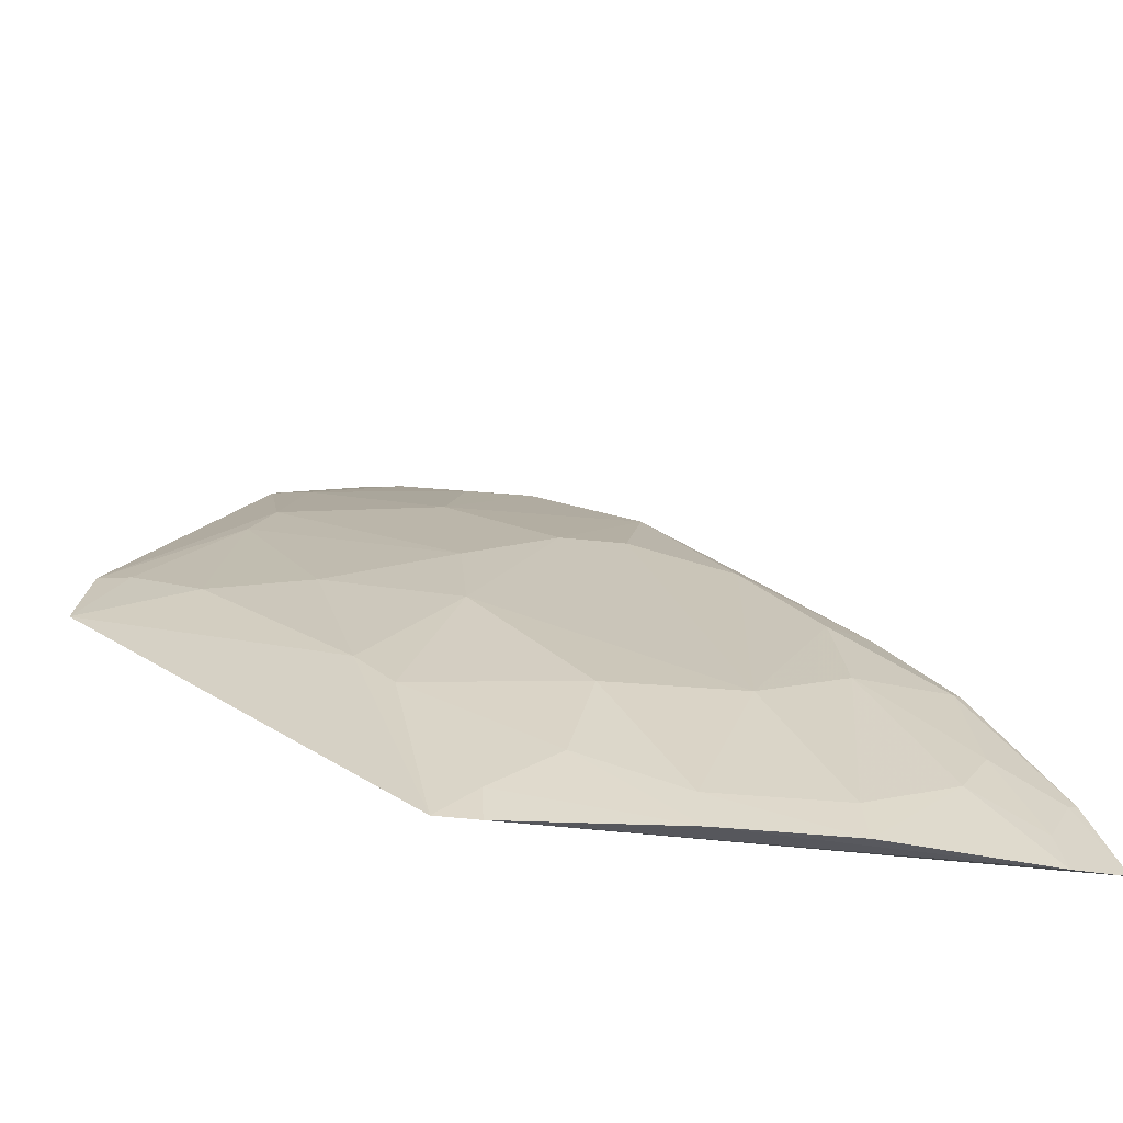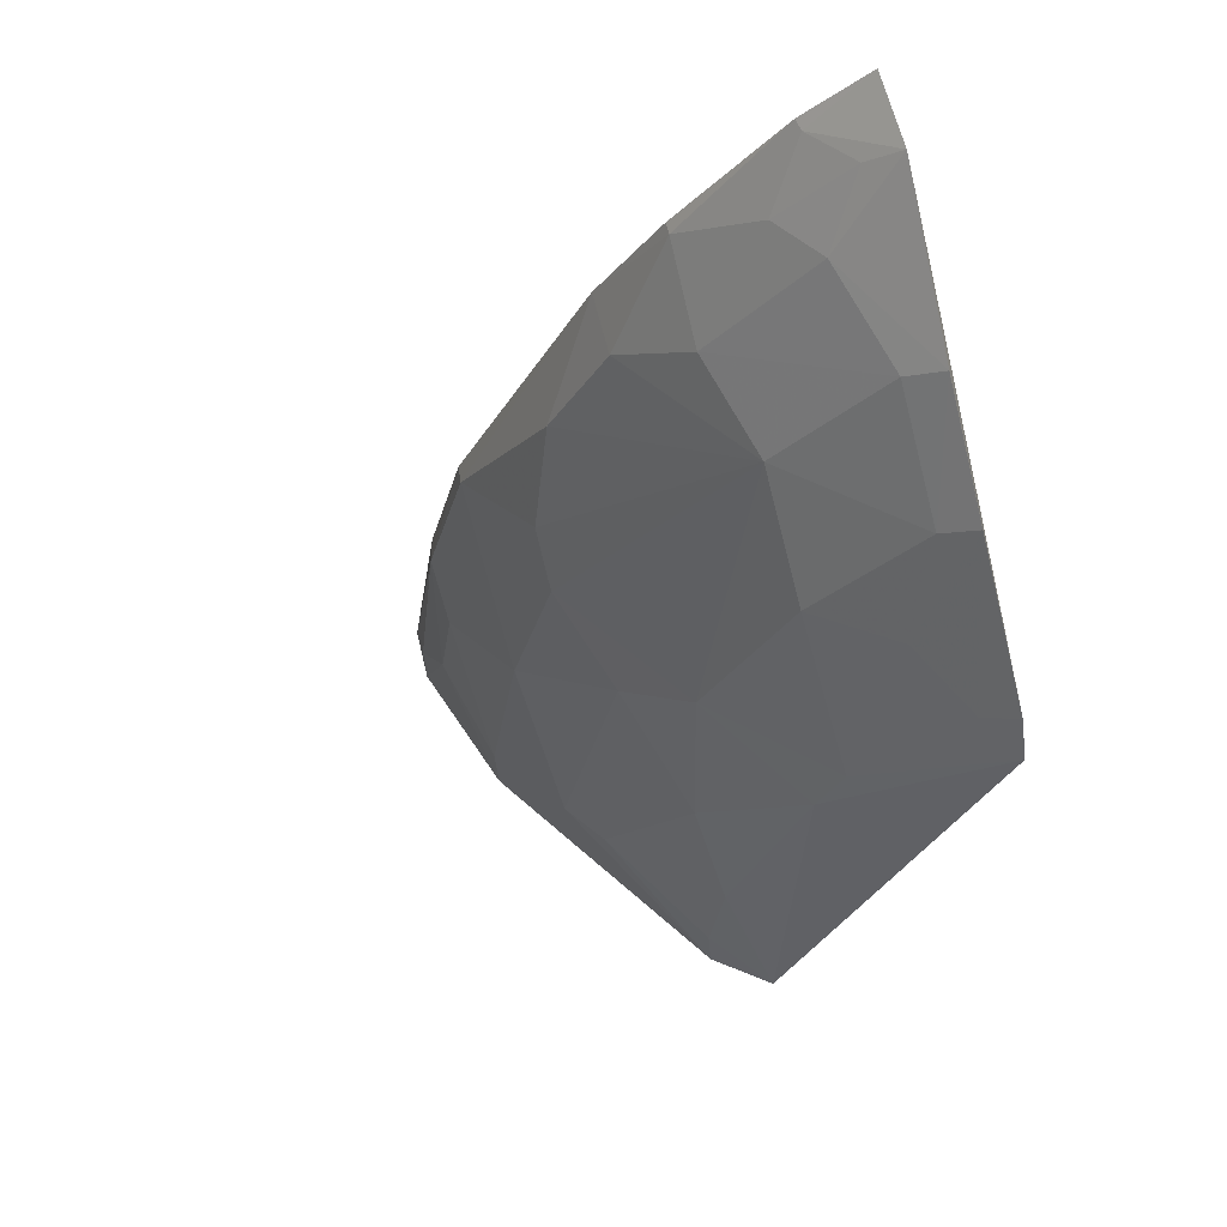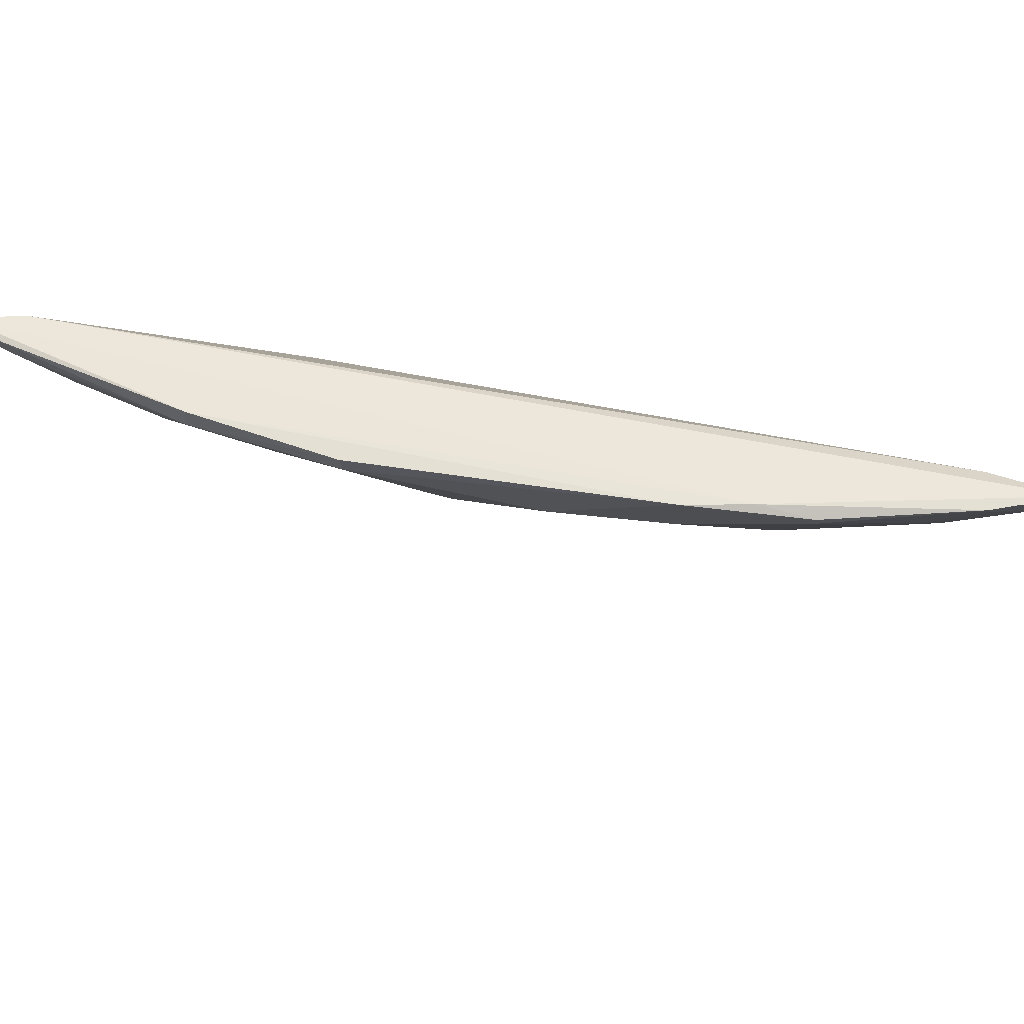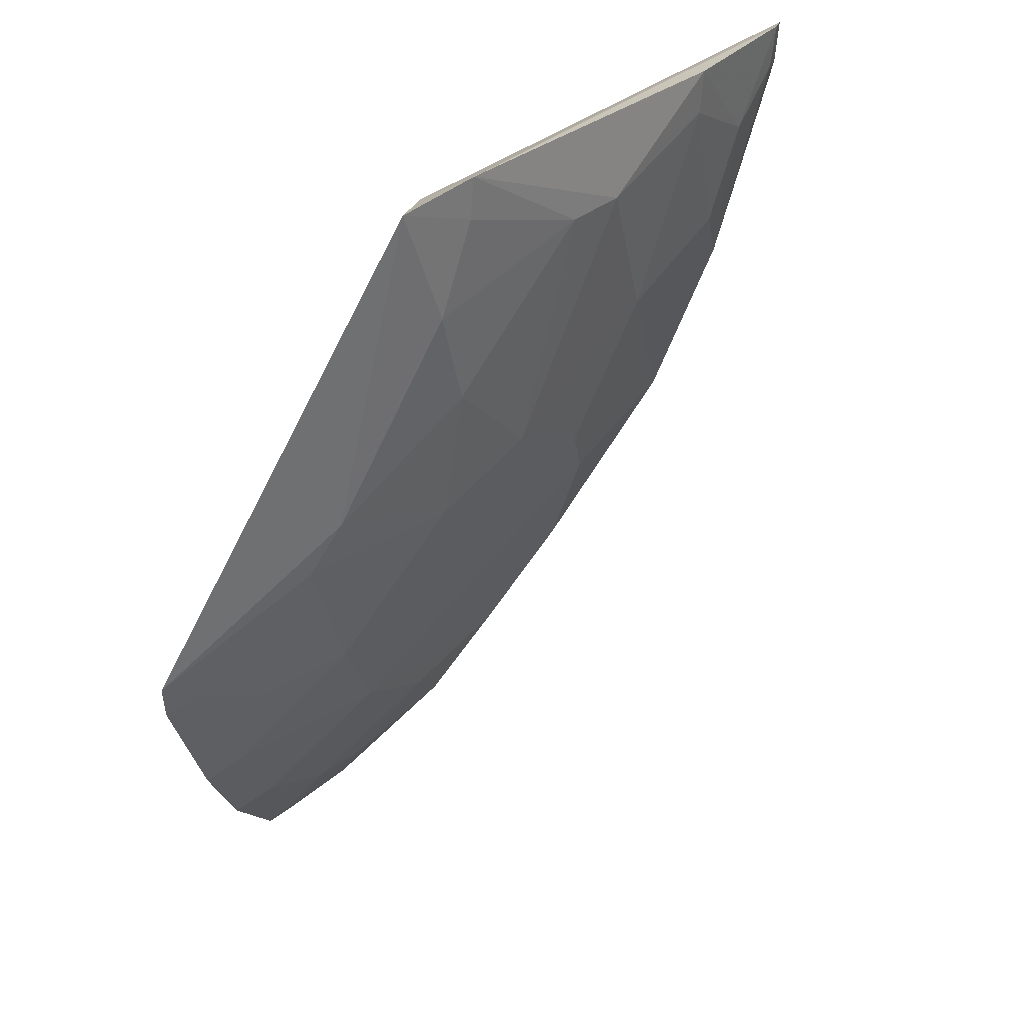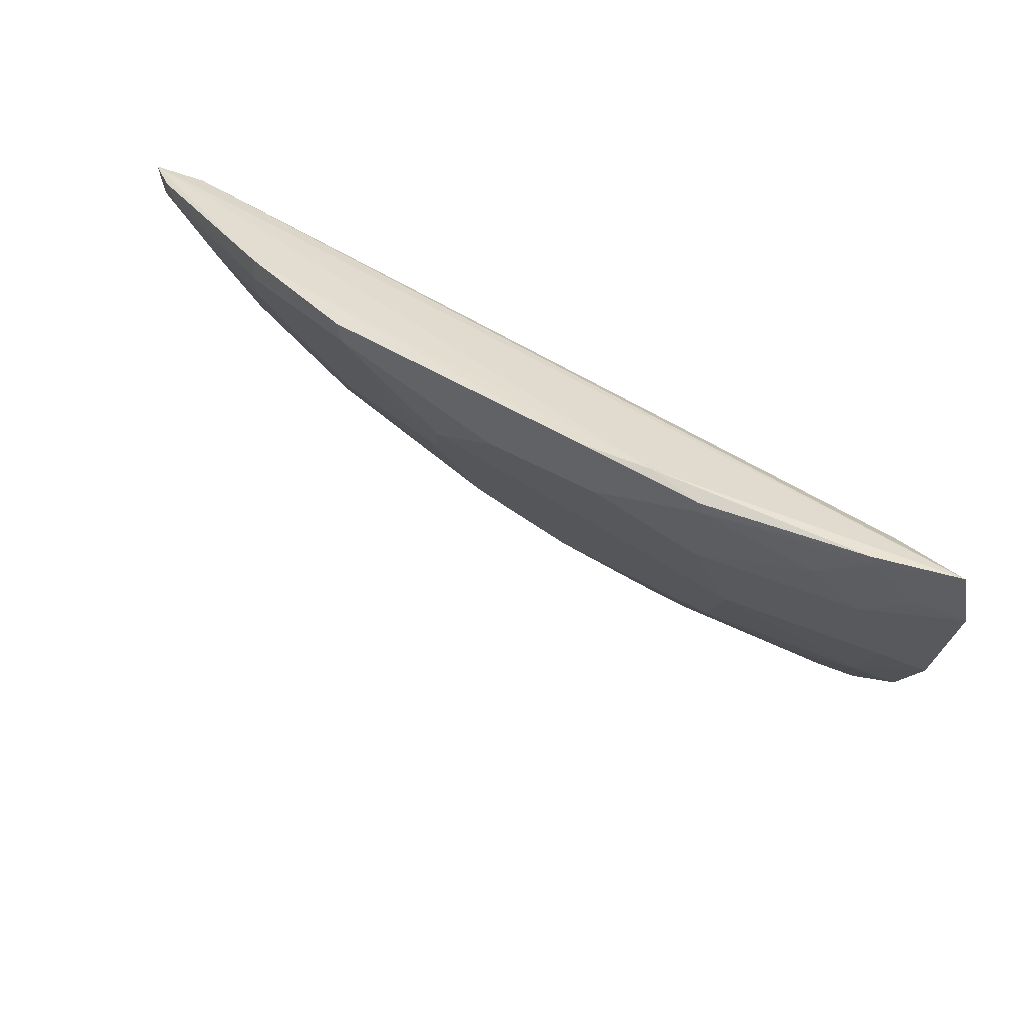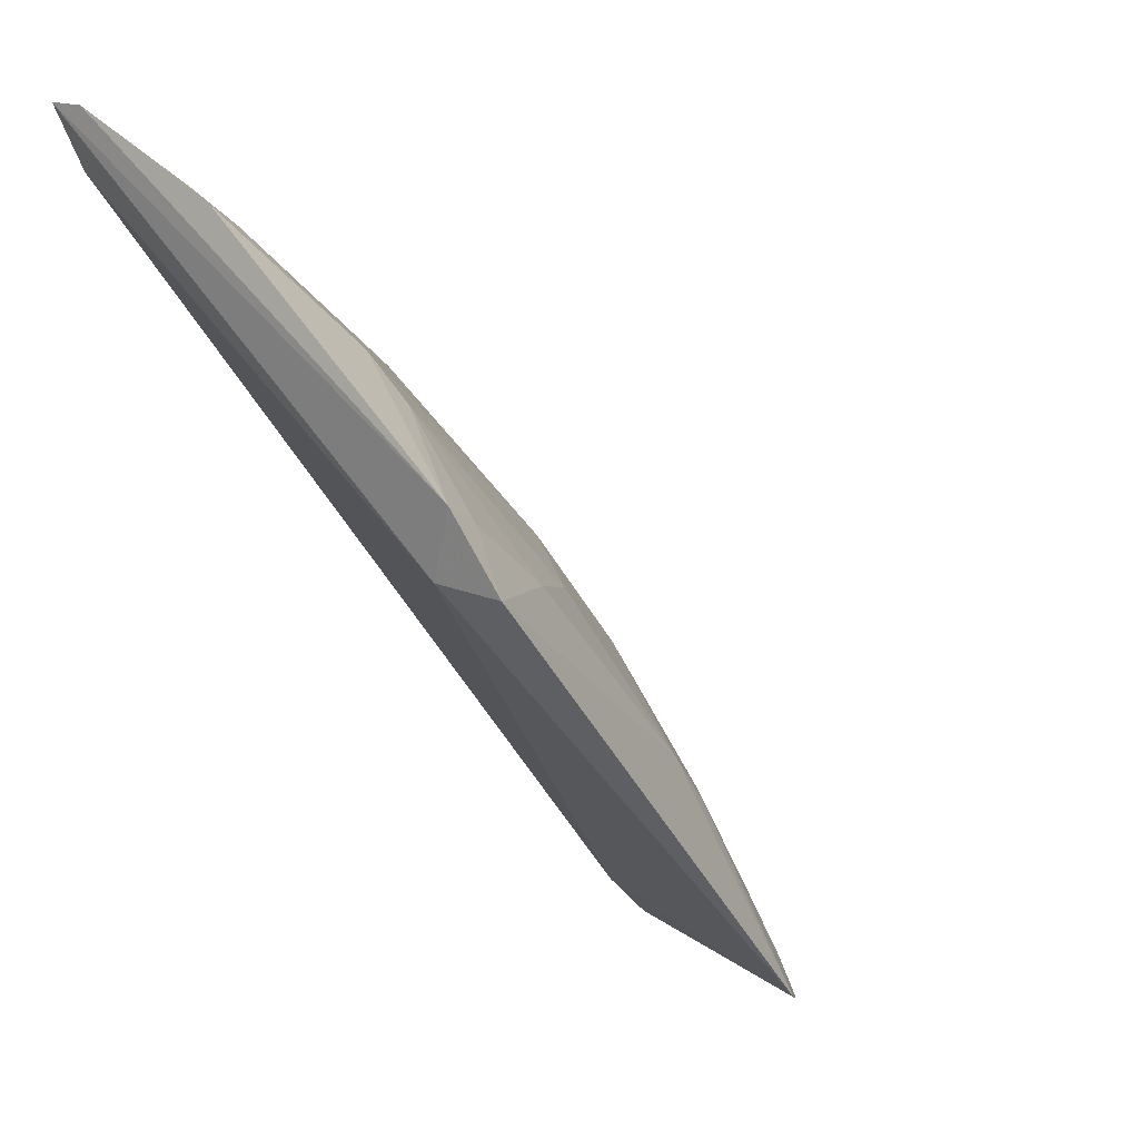
<metadata>
{"format":"obj","ext":"obj","renderer":"f3d","projection":"perspective","resolution":1024,"background":"white","views":[{"elev":-34.5,"azim":-143.3,"up":"+Y"},{"elev":-26.9,"azim":-69.7,"up":"+Z"},{"elev":58.3,"azim":-127.9,"up":"+Z"},{"elev":-67.1,"azim":101.6,"up":"+Z"},{"elev":34.8,"azim":-94.4,"up":"+Z"},{"elev":0.4,"azim":125.2,"up":"+Y"}]}
</metadata>
<code>
v -0.03797 0.09584 0.03052
v -0.03773 0.09542 0.02823
v -0.08262 0.06183 0.02903
v -0.0665 0.04809 0.002756
v -0.03921 0.07103 0.006337
v -0.05854 0.07338 0.01432
v -0.06151 0.08263 0.02875
v -0.03807 0.07459 0.00456
v -0.08629 0.05073 0.02841
v -0.07652 0.05866 0.01718
v -0.05257 0.0886 0.02882
v -0.06144 0.08284 0.02996
v -0.04354 0.08259 0.014
v -0.03891 0.07021 0.002125
v -0.04005 0.09244 0.03026
v -0.09113 0.04803 0.02897
v -0.07038 0.05868 0.01137
v -0.07041 0.07334 0.02585
v -0.04049 0.09504 0.03033
v -0.05248 0.08258 0.01992
v -0.07688 0.06816 0.02975
v -0.05277 0.07064 0.008375
v -0.03783 0.08966 0.01931
v -0.08536 0.05244 0.02275
v -0.06146 0.06757 0.01134
v -0.07755 0.04722 0.01041
v -0.06146 0.07653 0.02009
v -0.07927 0.06131 0.02289
v -0.0405 0.09453 0.02868
v -0.05278 0.08845 0.03029
v -0.08868 0.05293 0.02905
v -0.07976 0.06431 0.02968
v -0.07626 0.06733 0.02581
v -0.04369 0.07976 0.0114
v -0.04651 0.07083 0.005296
v -0.04062 0.08889 0.01991
v -0.05862 0.06161 0.00531
v -0.06821 0.04998 0.004701
v -0.07673 0.04974 0.01111
v -0.08973 0.04715 0.02491
v -0.06446 0.07641 0.02288
v -0.08539 0.05541 0.02576
v -0.08256 0.04975 0.01689
v -0.08254 0.06167 0.0283
v -0.04069 0.07385 0.005006
v -0.04946 0.08853 0.02574
v -0.04353 0.09163 0.0259
v -0.06161 0.05889 0.005402
v -0.06888 0.04759 0.003979
v -0.07082 0.05284 0.008194
v -0.08851 0.05264 0.02833
v -0.08866 0.04968 0.02554
v -0.08346 0.04713 0.01615
f 8 2 1
f 8 1 5
f 9 4 5
f 12 11 7
f 14 8 5
f 14 5 4
f 15 9 5
f 15 5 1
f 16 4 9
f 16 15 1
f 16 9 15
f 19 1 2
f 20 7 11
f 20 13 6
f 21 12 7
f 21 7 18
f 23 2 8
f 23 8 13
f 25 17 10
f 25 6 22
f 27 6 25
f 27 25 10
f 27 20 6
f 27 7 20
f 29 19 2
f 29 11 19
f 30 1 19
f 30 12 21
f 30 19 11
f 30 11 12
f 32 16 1
f 32 30 21
f 32 1 30
f 32 31 16
f 32 21 3
f 32 3 31
f 33 21 18
f 33 18 10
f 33 10 28
f 34 13 8
f 34 22 6
f 34 6 13
f 35 22 34
f 36 23 13
f 36 13 20
f 37 25 22
f 37 22 35
f 37 35 14
f 37 14 4
f 39 10 17
f 41 18 7
f 41 7 27
f 41 27 10
f 41 10 18
f 42 28 24
f 43 28 10
f 43 24 28
f 43 10 39
f 44 3 21
f 44 21 33
f 44 33 28
f 44 28 42
f 44 31 3
f 45 8 14
f 45 14 35
f 45 35 34
f 45 34 8
f 46 36 20
f 46 20 11
f 47 29 2
f 47 2 23
f 47 23 36
f 47 36 46
f 47 46 11
f 47 11 29
f 48 17 25
f 48 25 37
f 48 37 4
f 48 4 38
f 49 38 4
f 49 26 38
f 49 40 26
f 49 4 16
f 49 16 40
f 50 38 26
f 50 26 39
f 50 39 17
f 50 48 38
f 50 17 48
f 51 40 16
f 51 16 31
f 51 44 42
f 51 31 44
f 52 42 24
f 52 24 40
f 52 51 42
f 52 40 51
f 53 43 39
f 53 39 26
f 53 26 40
f 53 40 24
f 53 24 43

</code>
